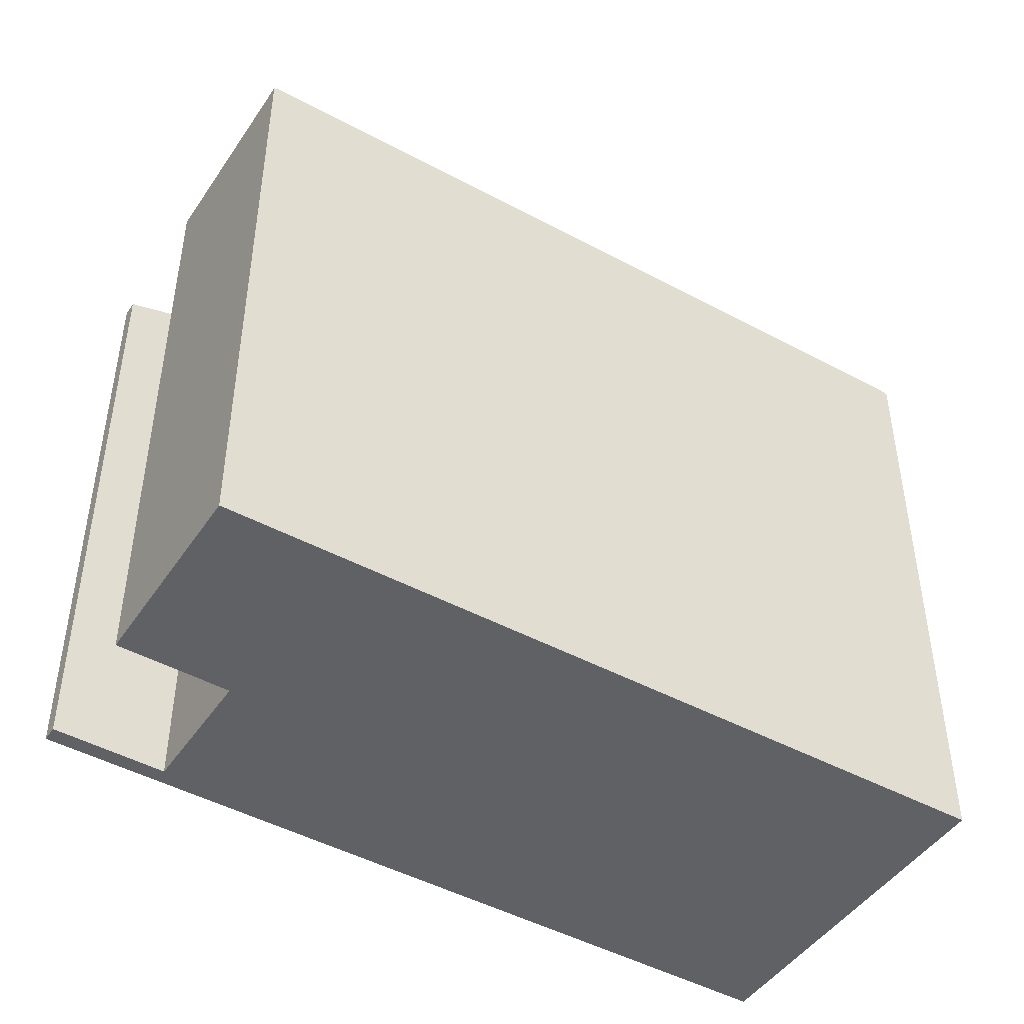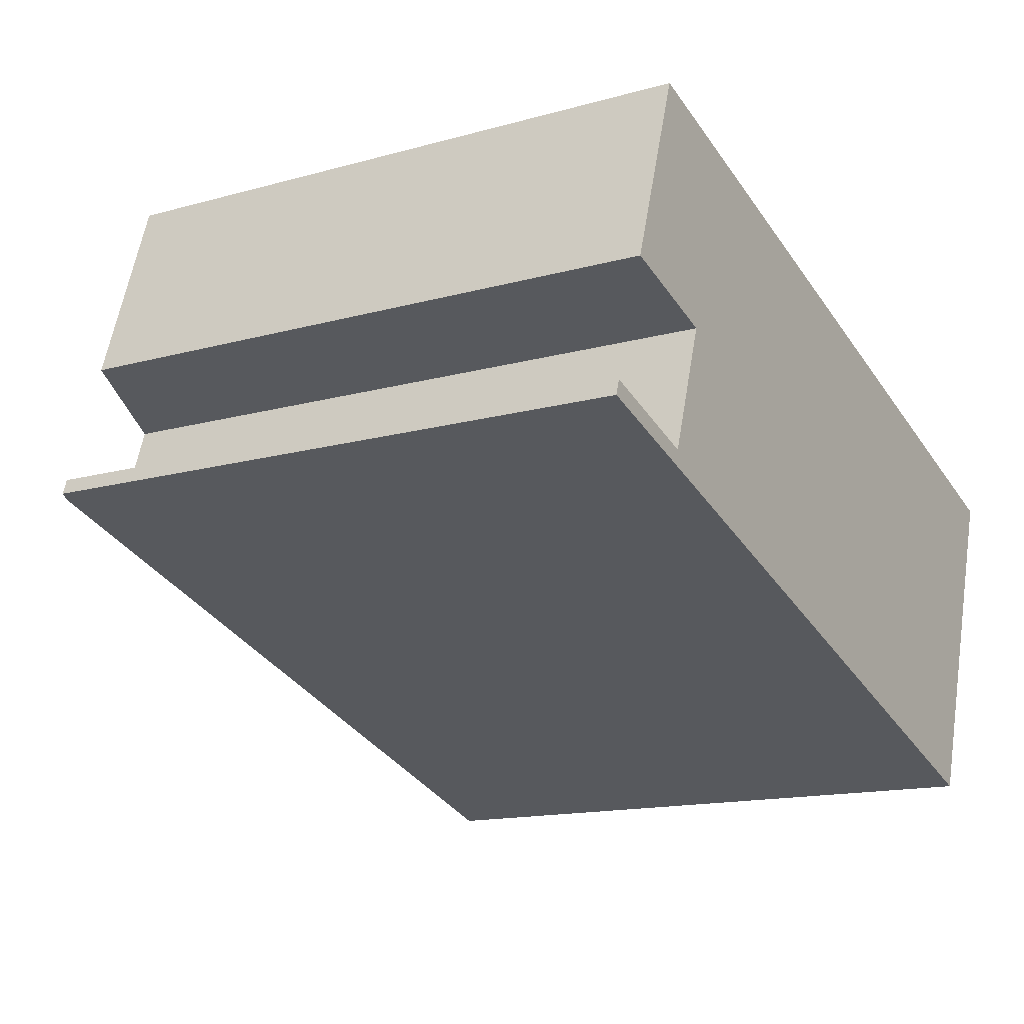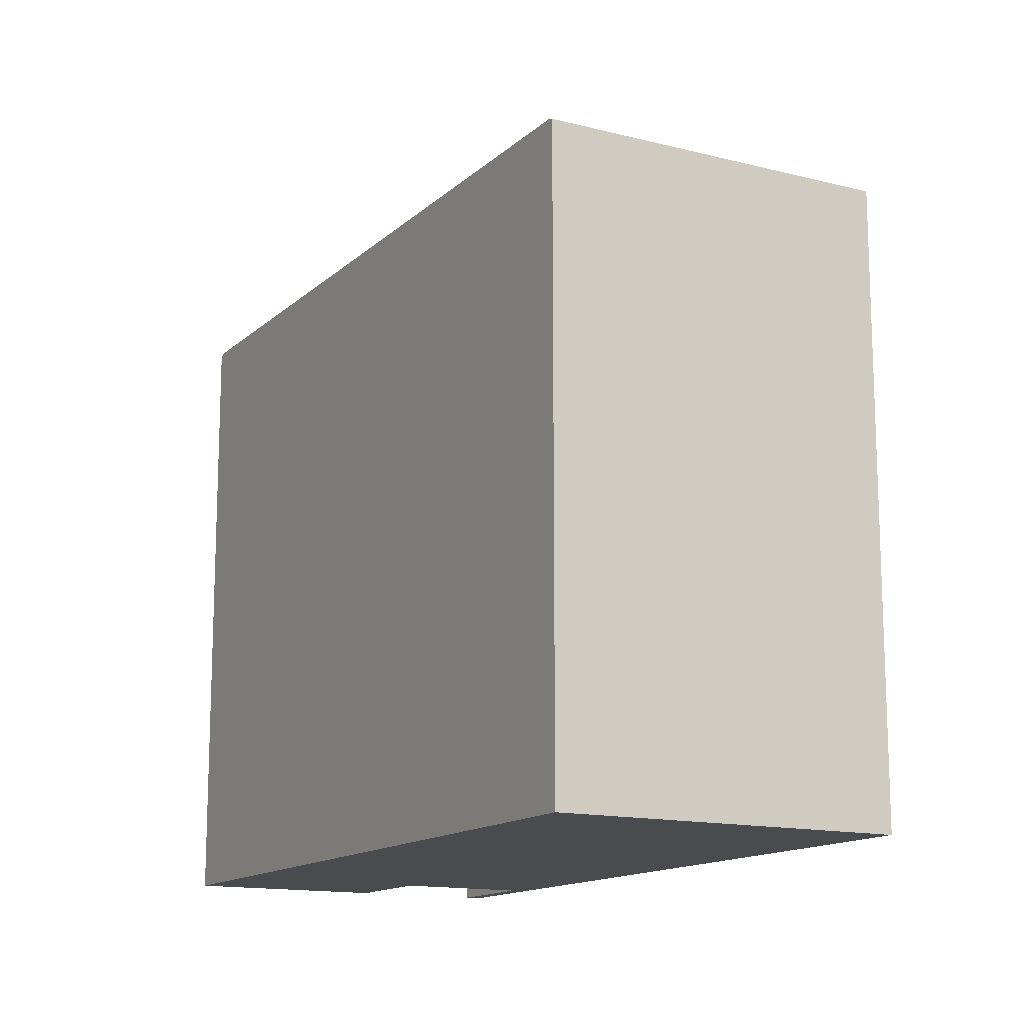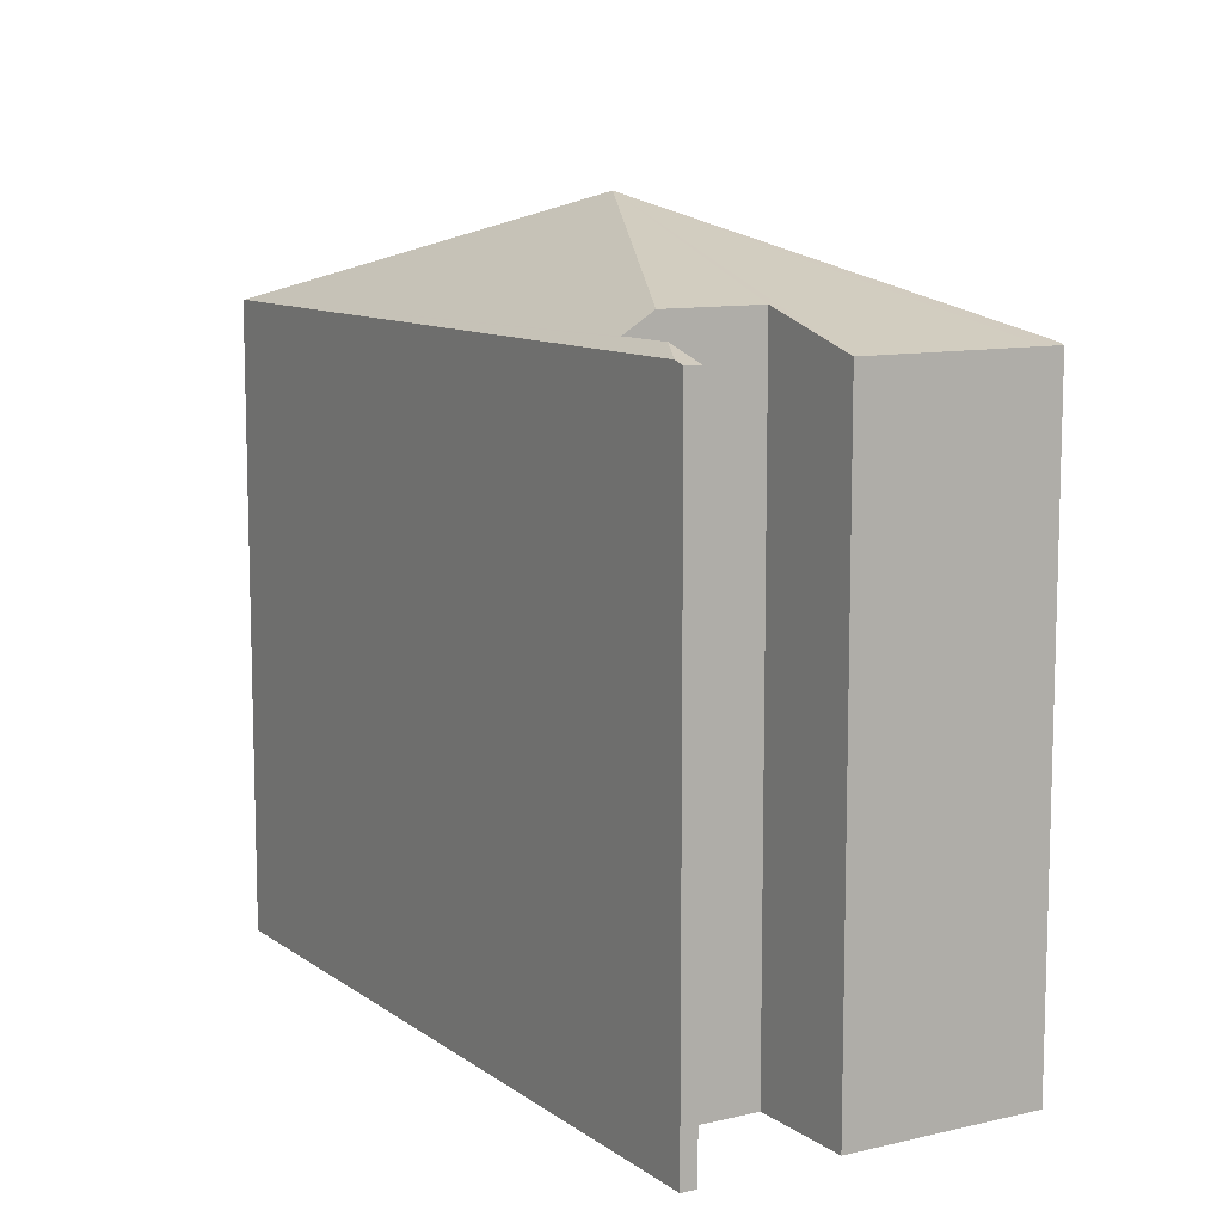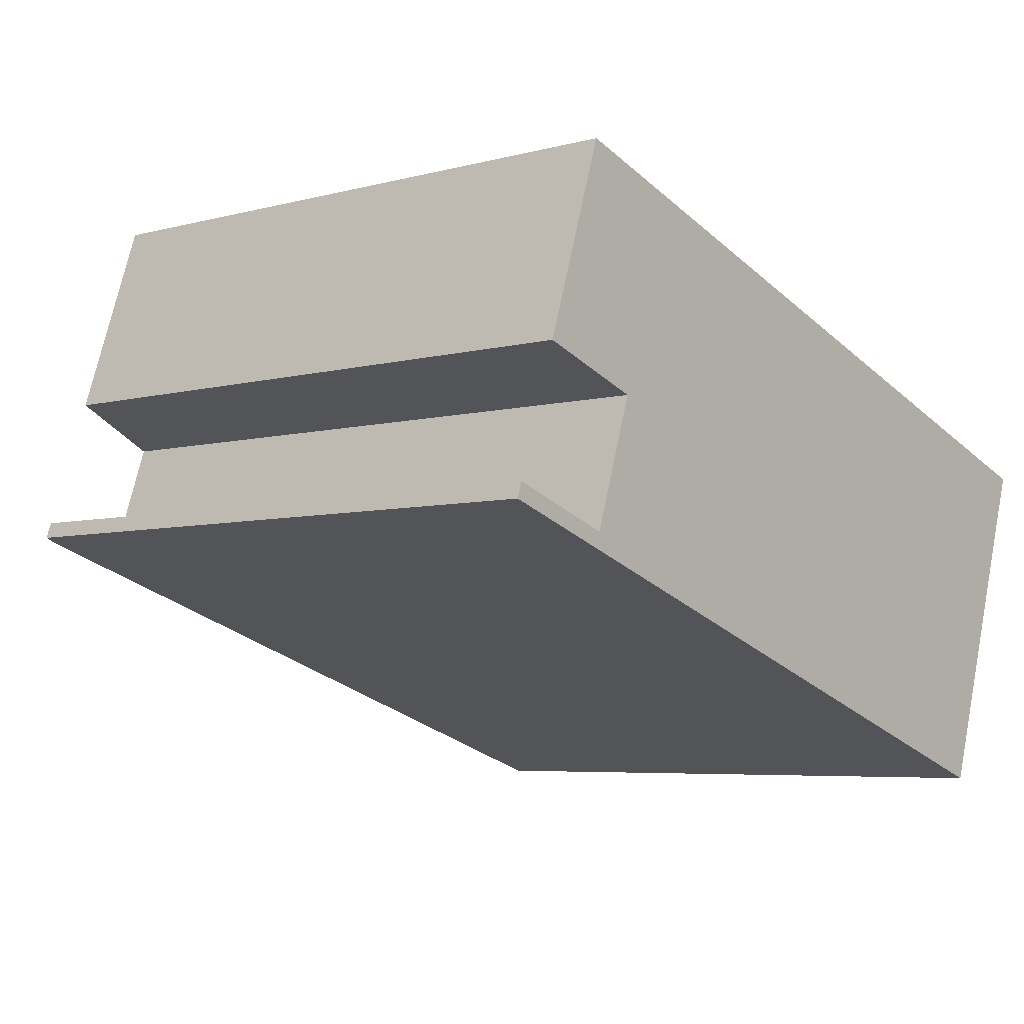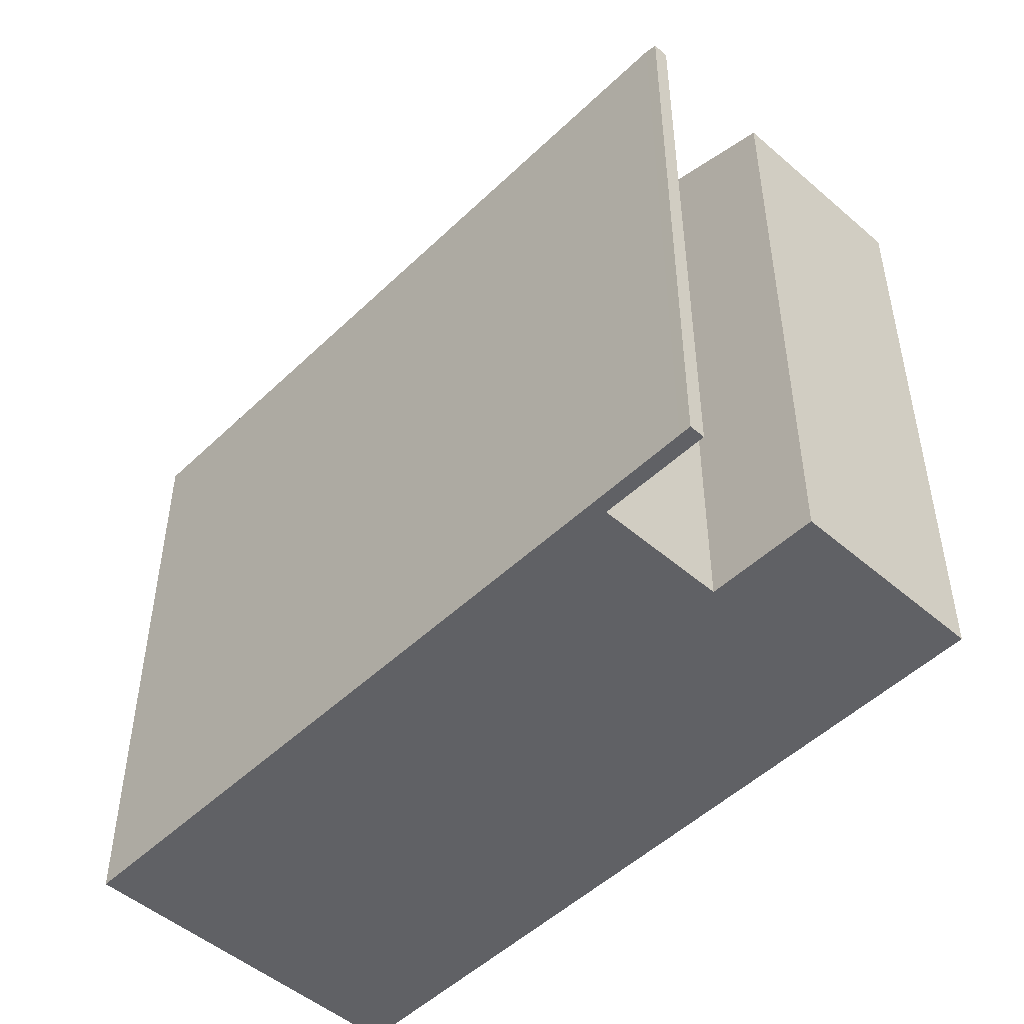
<metadata>
{"format":"obj","ext":"obj","renderer":"f3d","projection":"perspective","resolution":1024,"background":"white","views":[{"elev":-46.4,"azim":-13.7,"up":"+Y"},{"elev":-14.5,"azim":-58.6,"up":"+Z"},{"elev":-14.1,"azim":79.1,"up":"+Y"},{"elev":10.3,"azim":-102.4,"up":"+Y"},{"elev":-5.4,"azim":-50.1,"up":"+Z"},{"elev":-49.3,"azim":-115.3,"up":"+Y"}]}
</metadata>
<code>
v  13.31 11.09 -4.378
v  15.35 11.08 1.574
v  13.35 11.08 -4.392
v  7.665 13.05 0.765
v  15.23 11.12 1.611
v  0.21 11.14 -0.069
v  0.879 11.31 0.006
v  1.995 11.31 -0.368
v  2.168 11.64 0.15
v  0 11.08 6.786e-16
v  0.089 11.08 0.27
v  2.082 11.12 5.851
v  1.84 11.08 5.546
v  1.954 11.08 5.892
v  0.836 11.08 2.51
v  2.742 11.64 1.872
v  0 0 0
v  0.089 -1.653e-17 0.27
v  2.742 -1.146e-16 1.872
v  1.995 2.253e-17 -0.368
v  2.168 -9.185e-18 0.15
v  0.836 -1.537e-16 2.51
v  1.954 -3.608e-16 5.892
v  1.84 -3.396e-16 5.546
v  0.879 -3.674e-19 0.006
v  2.082 -3.583e-16 5.851
v  15.23 -9.865e-17 1.611
v  15.35 -9.638e-17 1.574
v  13.35 2.689e-16 -4.392
v  13.31 2.681e-16 -4.378
v  0.21 4.225e-18 -0.069
g defaultobject
f 1 2 3
f 2 1 4
f 2 4 5
f 6 7 1
f 8 1 7
f 9 1 8
f 4 1 9
f 10 7 6
f 7 10 11
f 12 13 14
f 13 12 4
f 13 4 15
f 15 4 16
f 16 4 9
f 12 5 4
f 17 11 10
f 11 17 18
f 8 16 9
f 16 8 19
f 19 8 20
f 19 20 21
f 22 13 15
f 13 22 14
f 14 22 23
f 23 22 24
f 11 8 7
f 8 11 20
f 20 11 18
f 20 18 25
f 23 12 14
f 12 23 5
f 5 23 26
f 5 26 27
f 5 27 2
f 2 27 28
f 19 15 16
f 15 19 22
f 29 1 3
f 1 29 6
f 6 29 30
f 6 30 31
f 6 31 10
f 10 31 17
f 28 3 2
f 3 28 29
f 27 29 28
f 29 27 26
f 29 26 30
f 30 26 19
f 19 26 22
f 22 26 24
f 24 26 23
f 30 20 31
f 20 30 21
f 21 30 19
f 31 20 25
f 31 25 18
f 31 18 17

</code>
